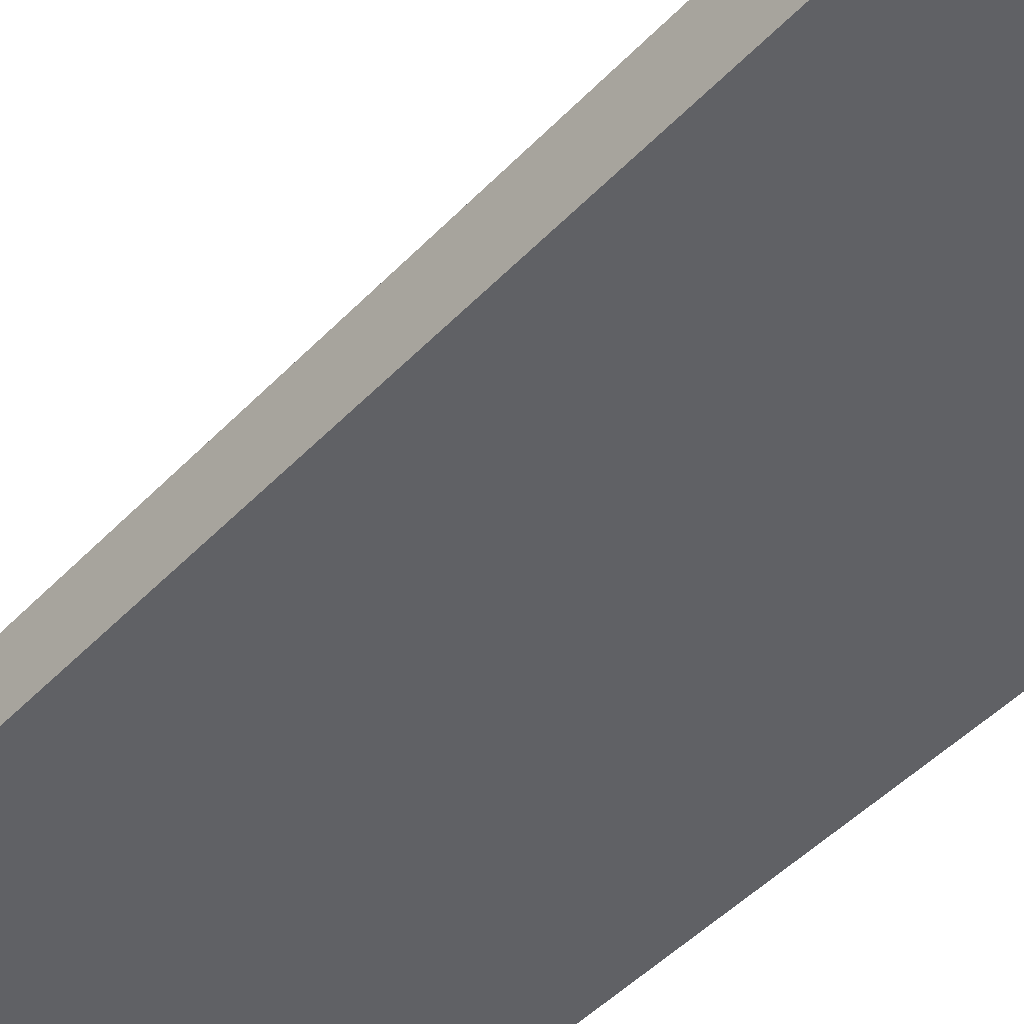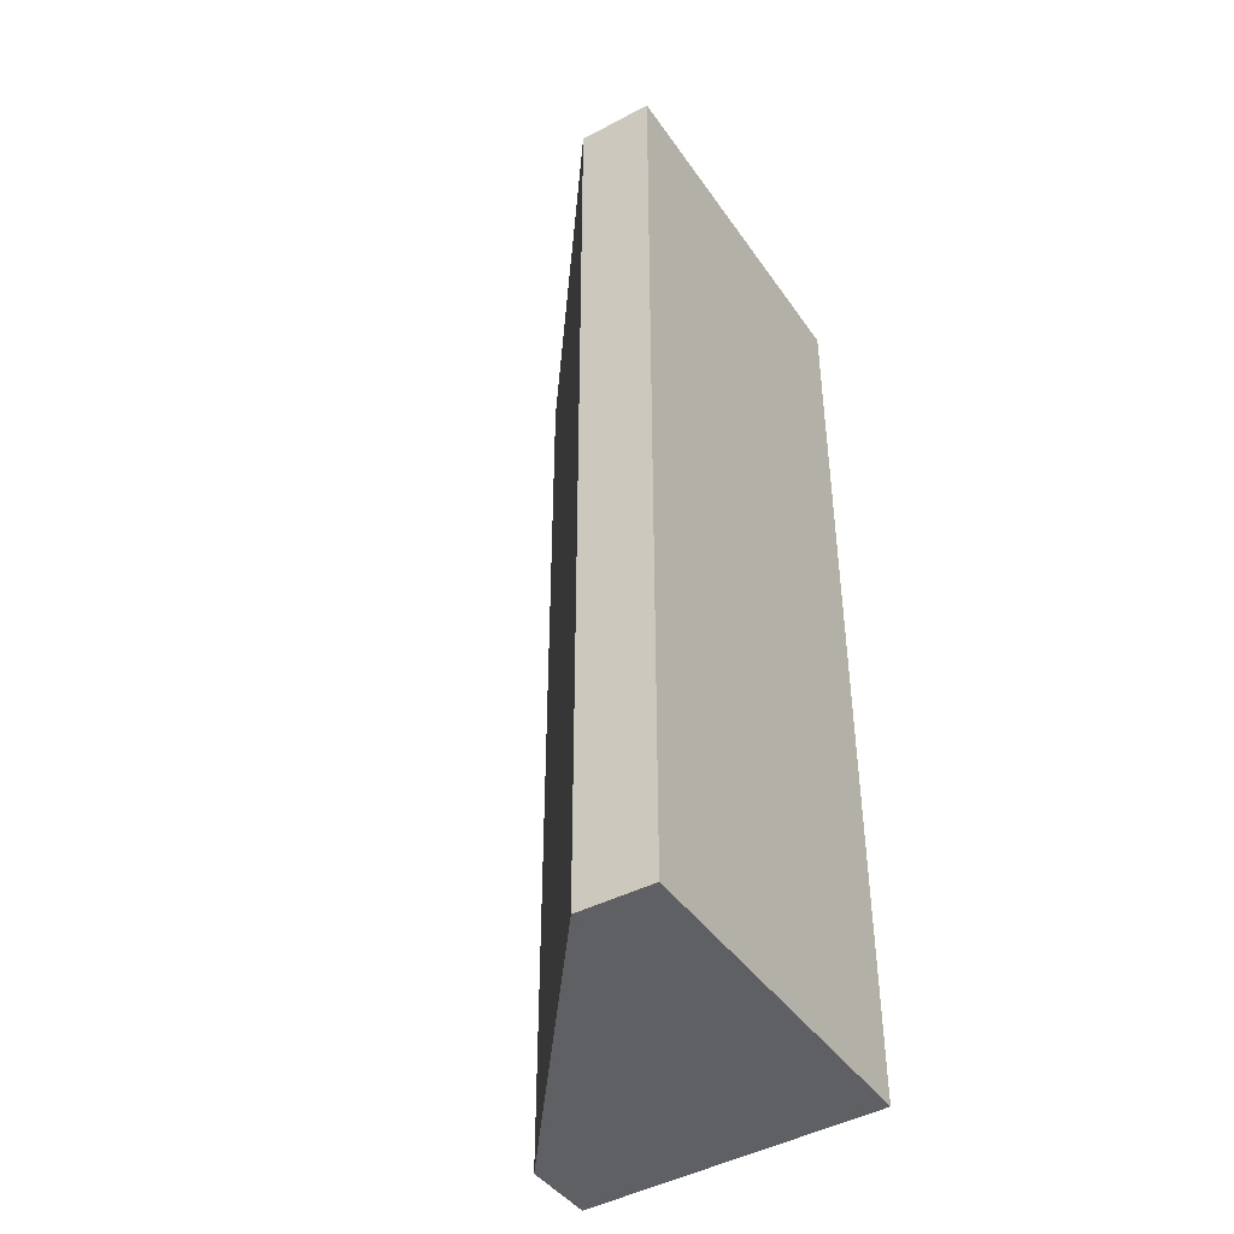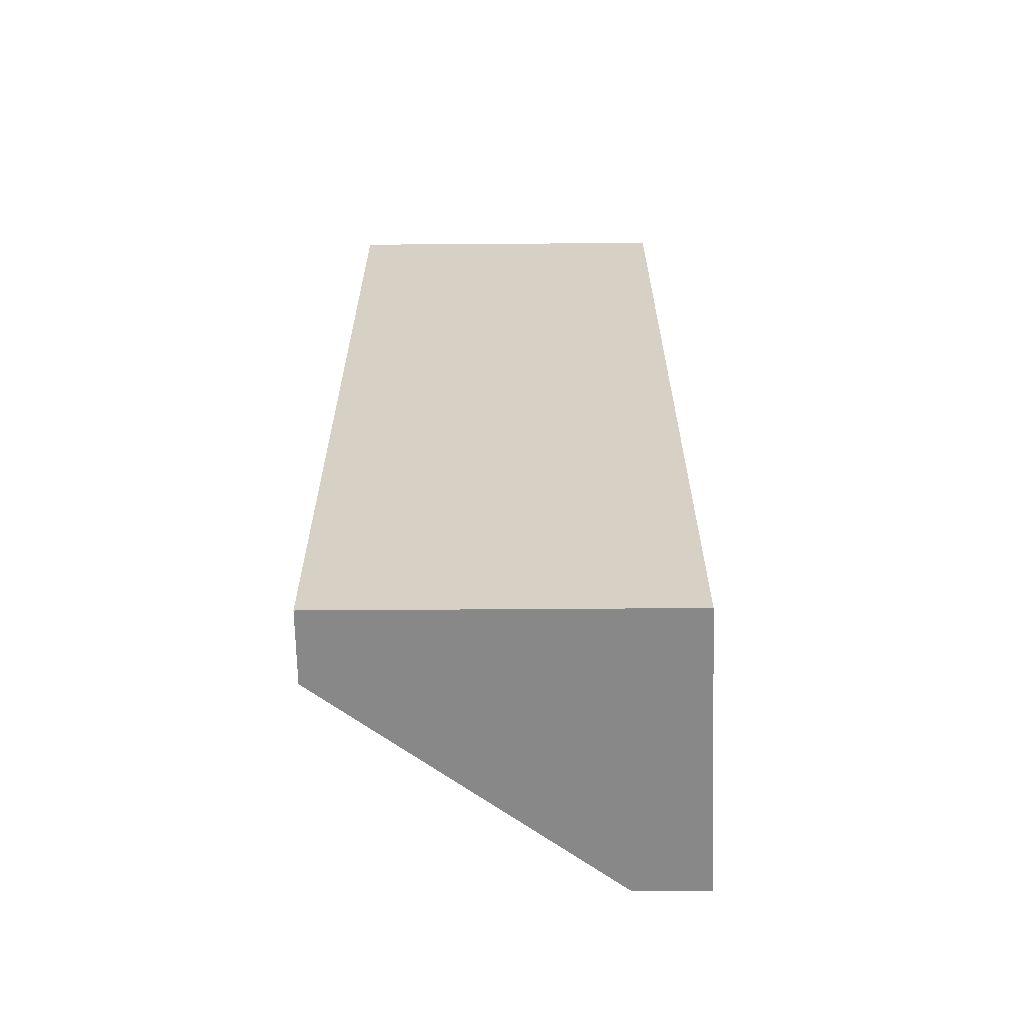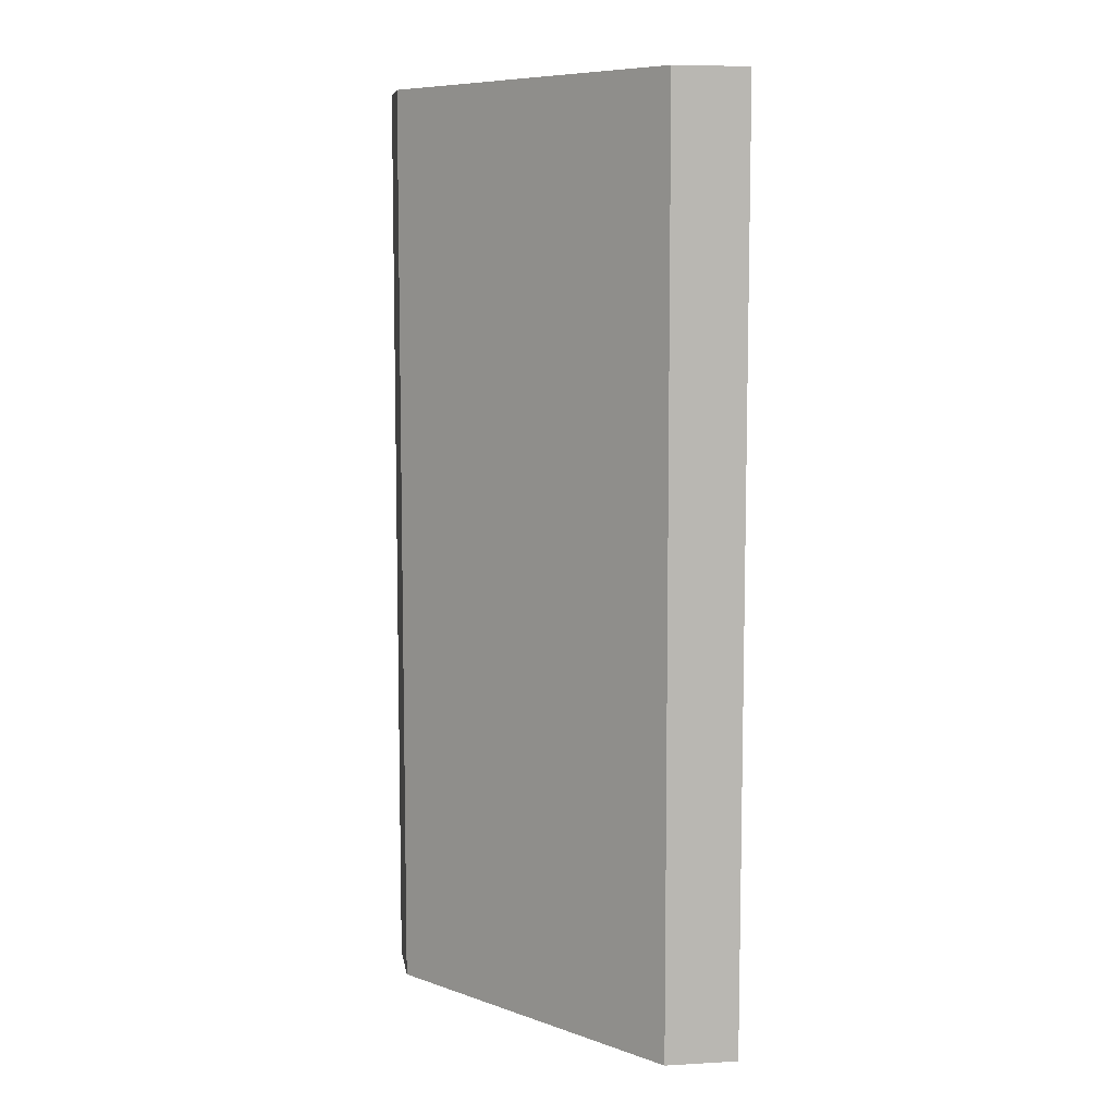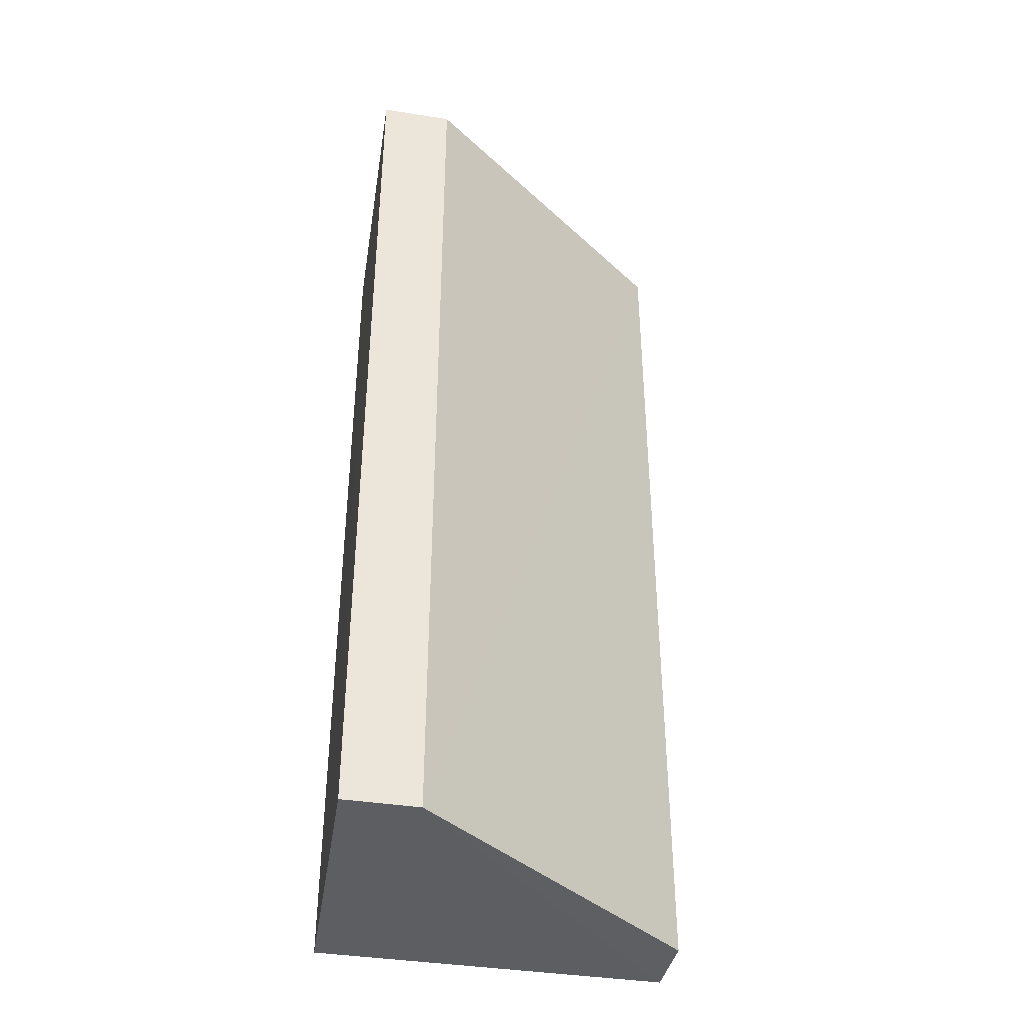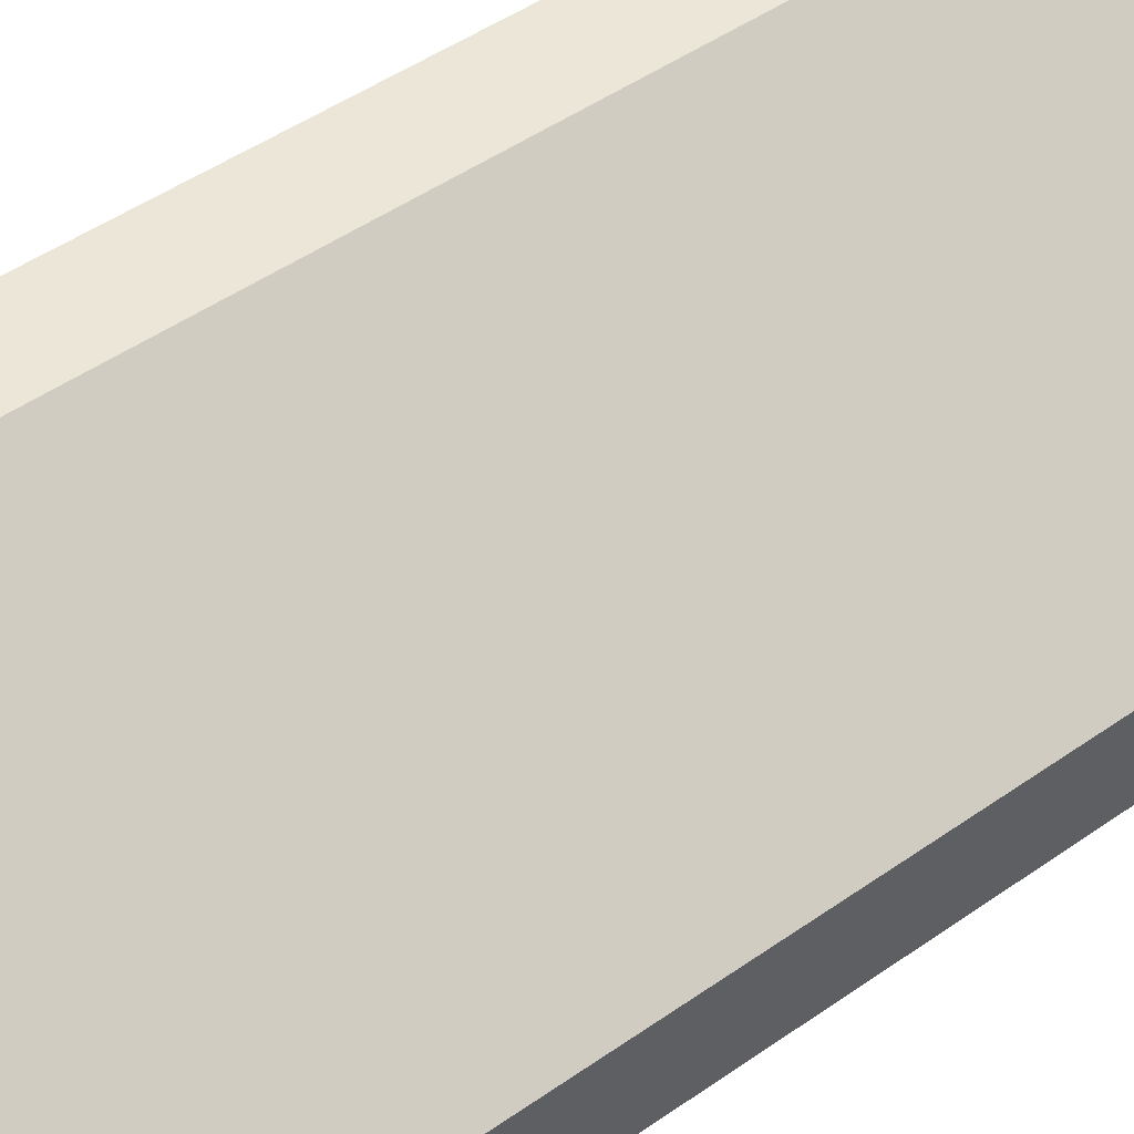
<metadata>
{"format":"obj","ext":"obj","renderer":"f3d","projection":"perspective","resolution":1024,"background":"white","views":[{"elev":-47.9,"azim":138.9,"up":"+Z"},{"elev":-43.1,"azim":122.1,"up":"+Y"},{"elev":-62.9,"azim":-179.6,"up":"+Y"},{"elev":8.2,"azim":81.2,"up":"+Y"},{"elev":-39.4,"azim":-11.1,"up":"+Y"},{"elev":46.1,"azim":50.9,"up":"+Z"}]}
</metadata>
<code>
v -1.2 0.0375 0.1571
v -1.147 -0.1316 0.1166
v -1.147 0.0375 0.1034
v -1.211 0.0375 0.1034
v -1.213 -0.1316 0.1571
v -1.147 -0.1316 0.1034
v -1.147 0.03752 0.1168
v -1.2 -0.1316 0.1571
v -1.213 0.03749 0.1571
v -1.211 -0.1316 0.1034
f 6 3 2
f 6 4 3
f 7 3 4
f 7 4 1
f 7 2 3
f 8 1 5
f 8 7 1
f 8 2 7
f 8 6 2
f 8 5 6
f 9 5 1
f 9 1 4
f 9 4 5
f 10 6 5
f 10 5 4
f 10 4 6

</code>
